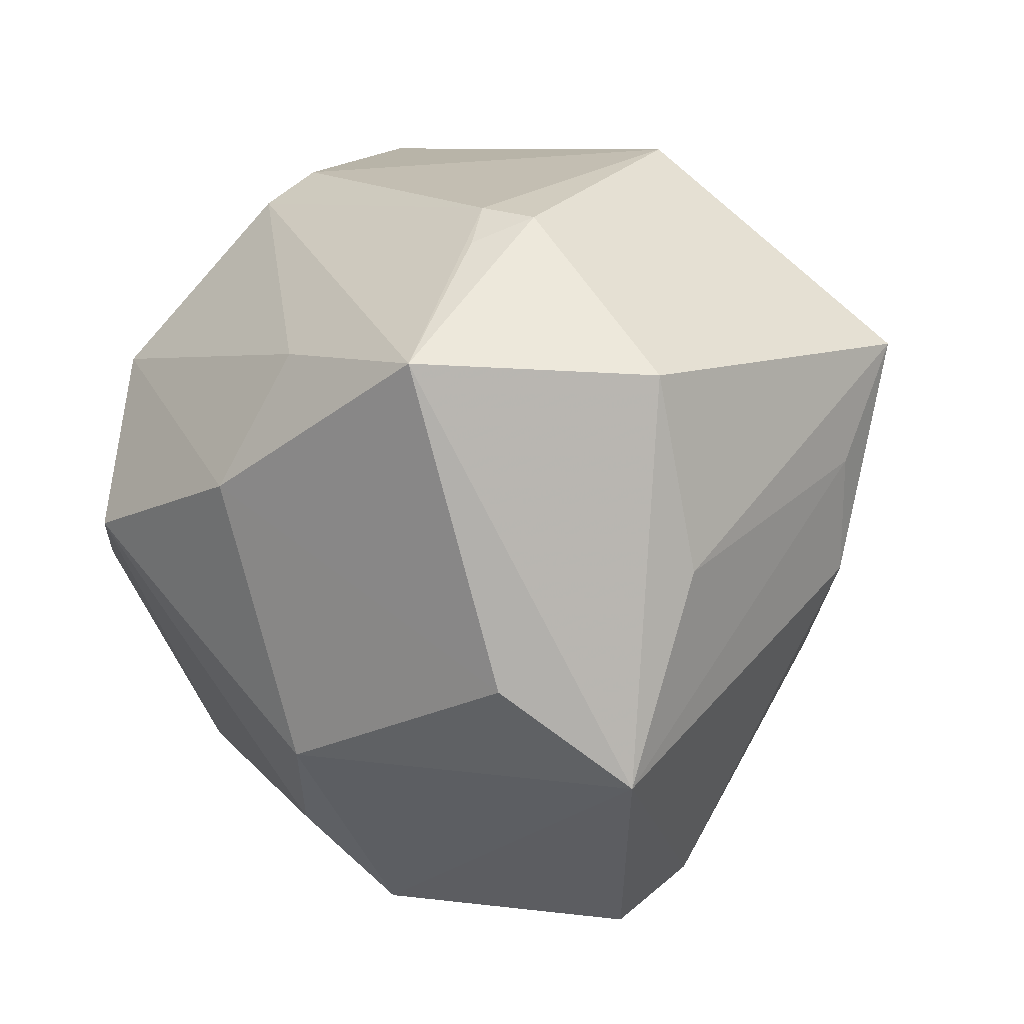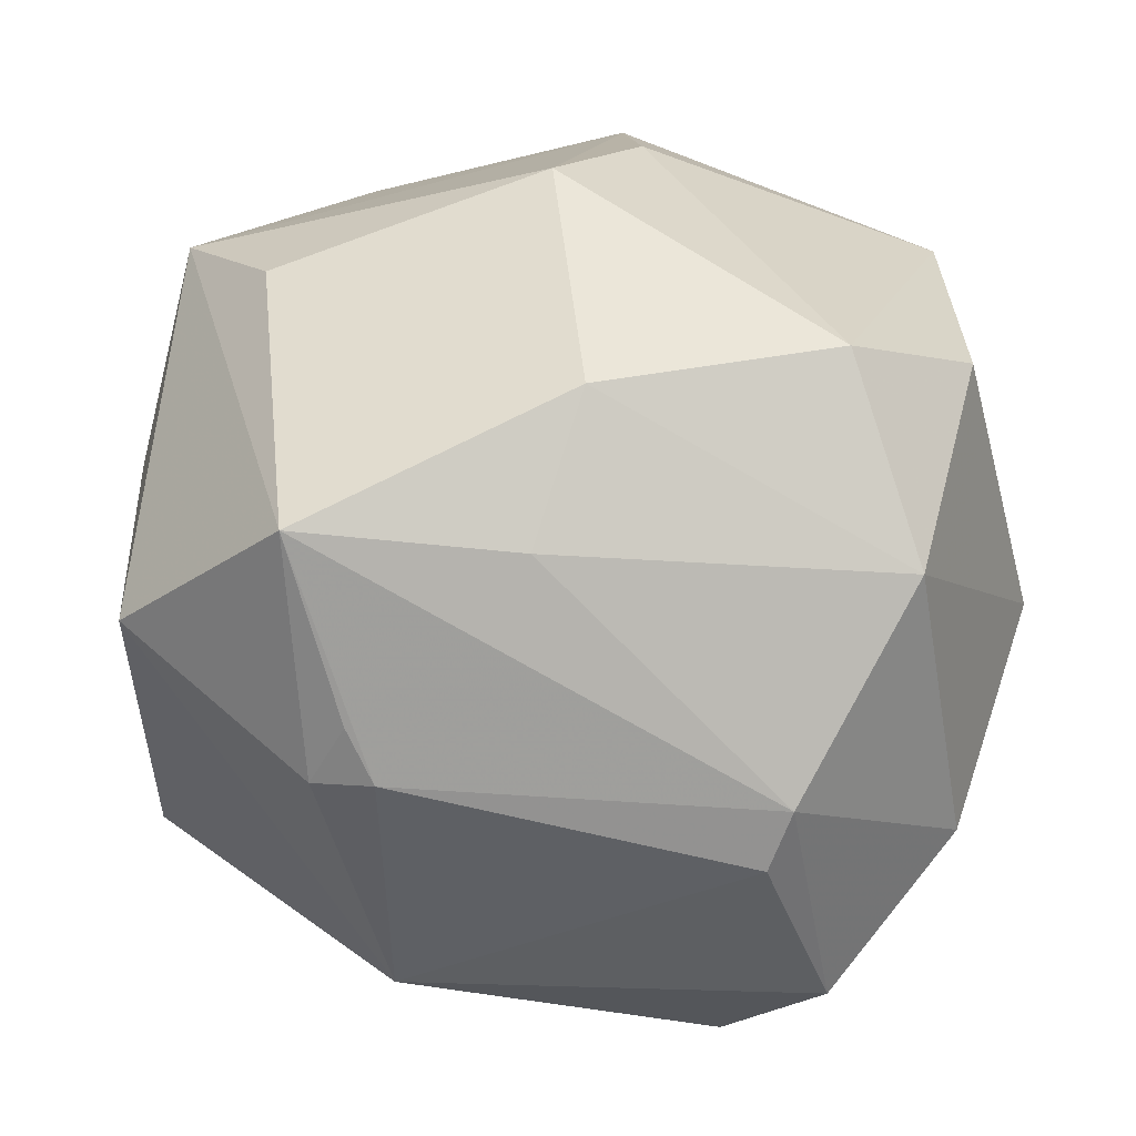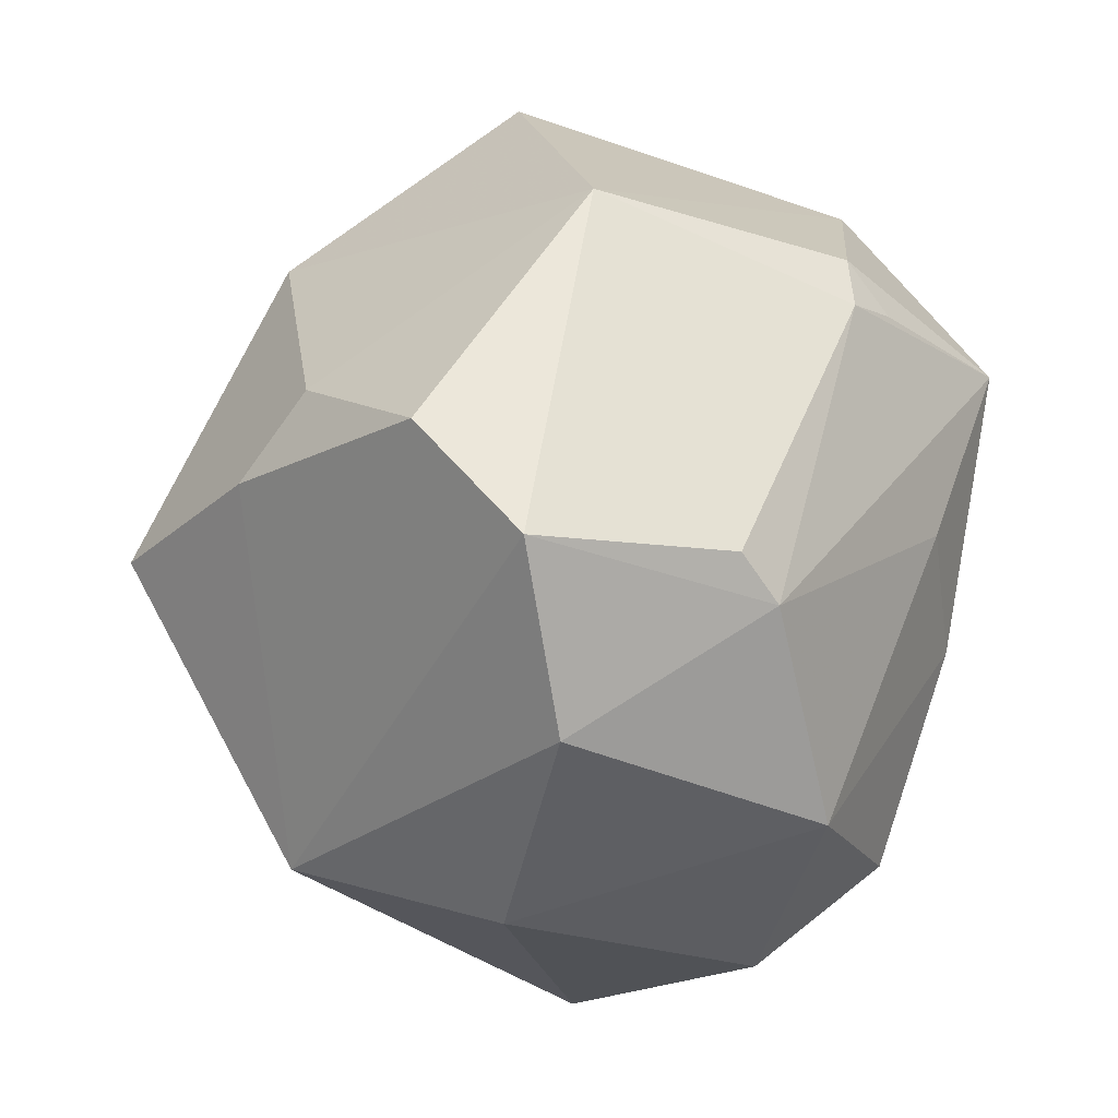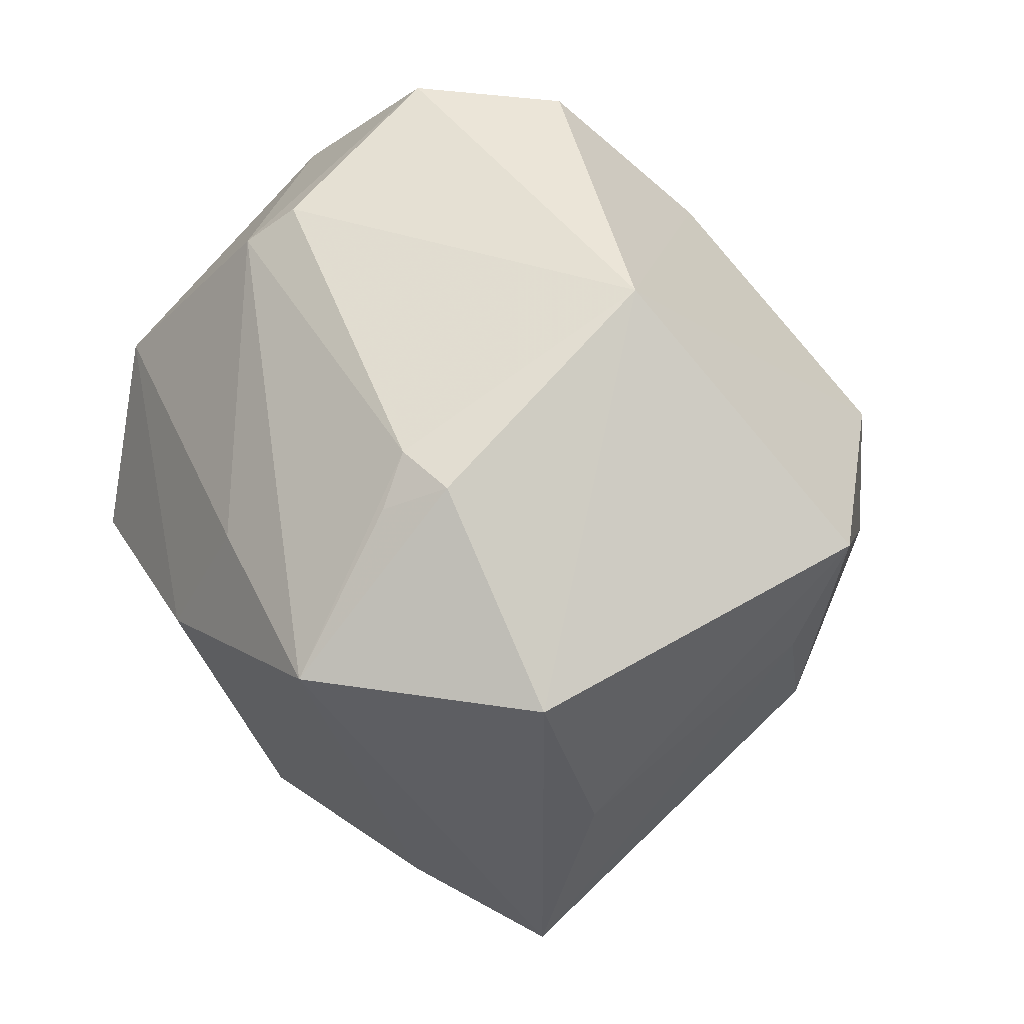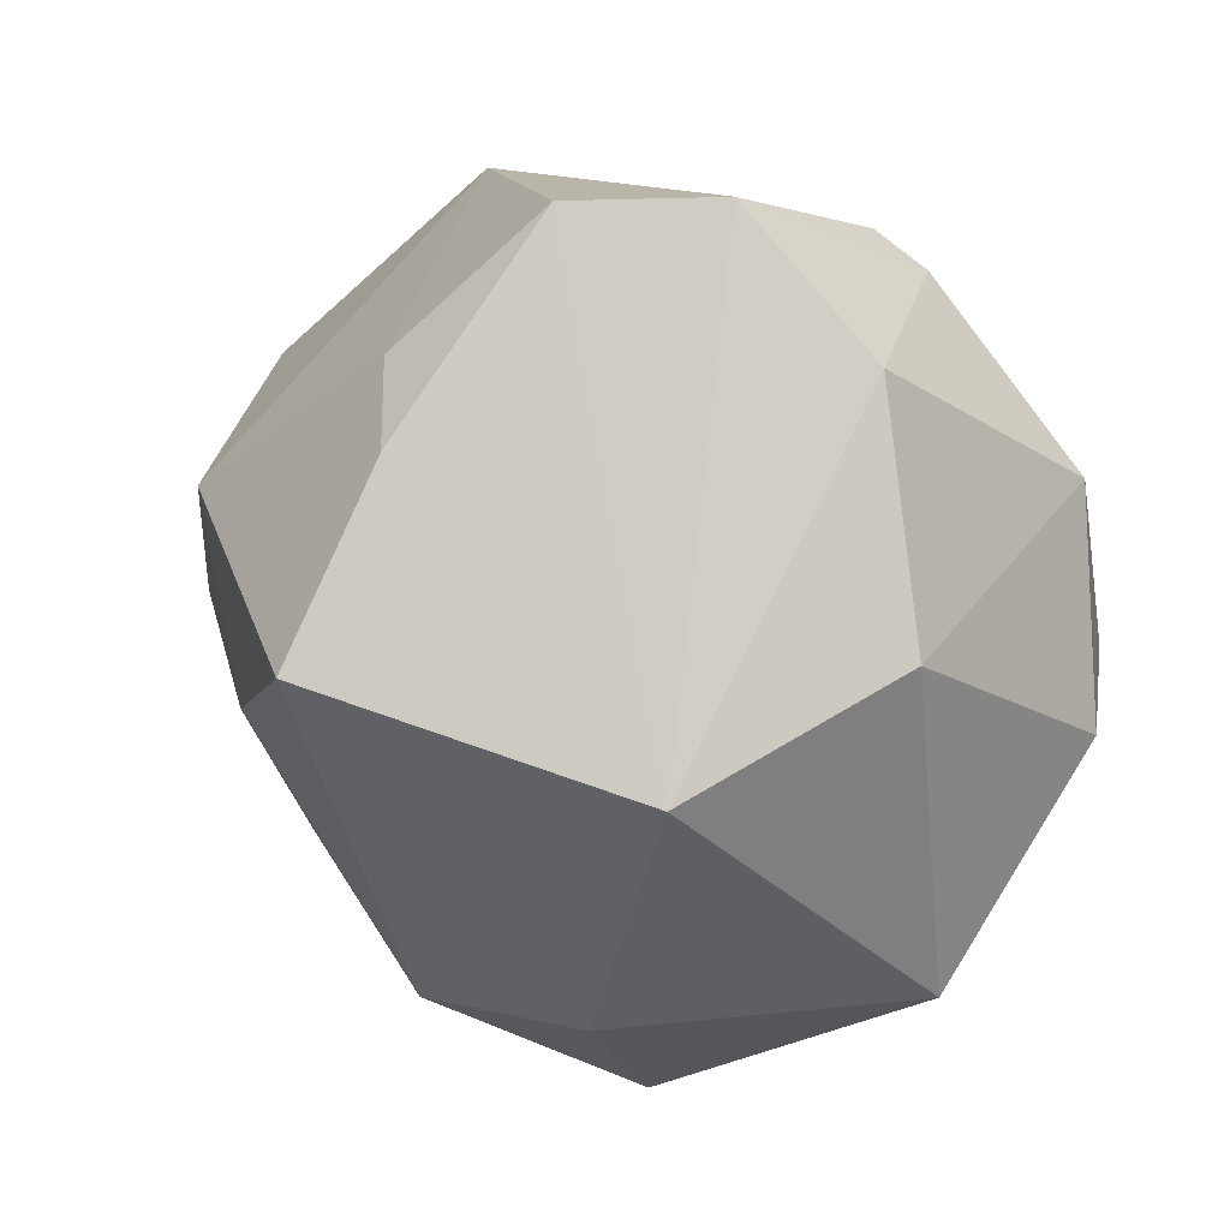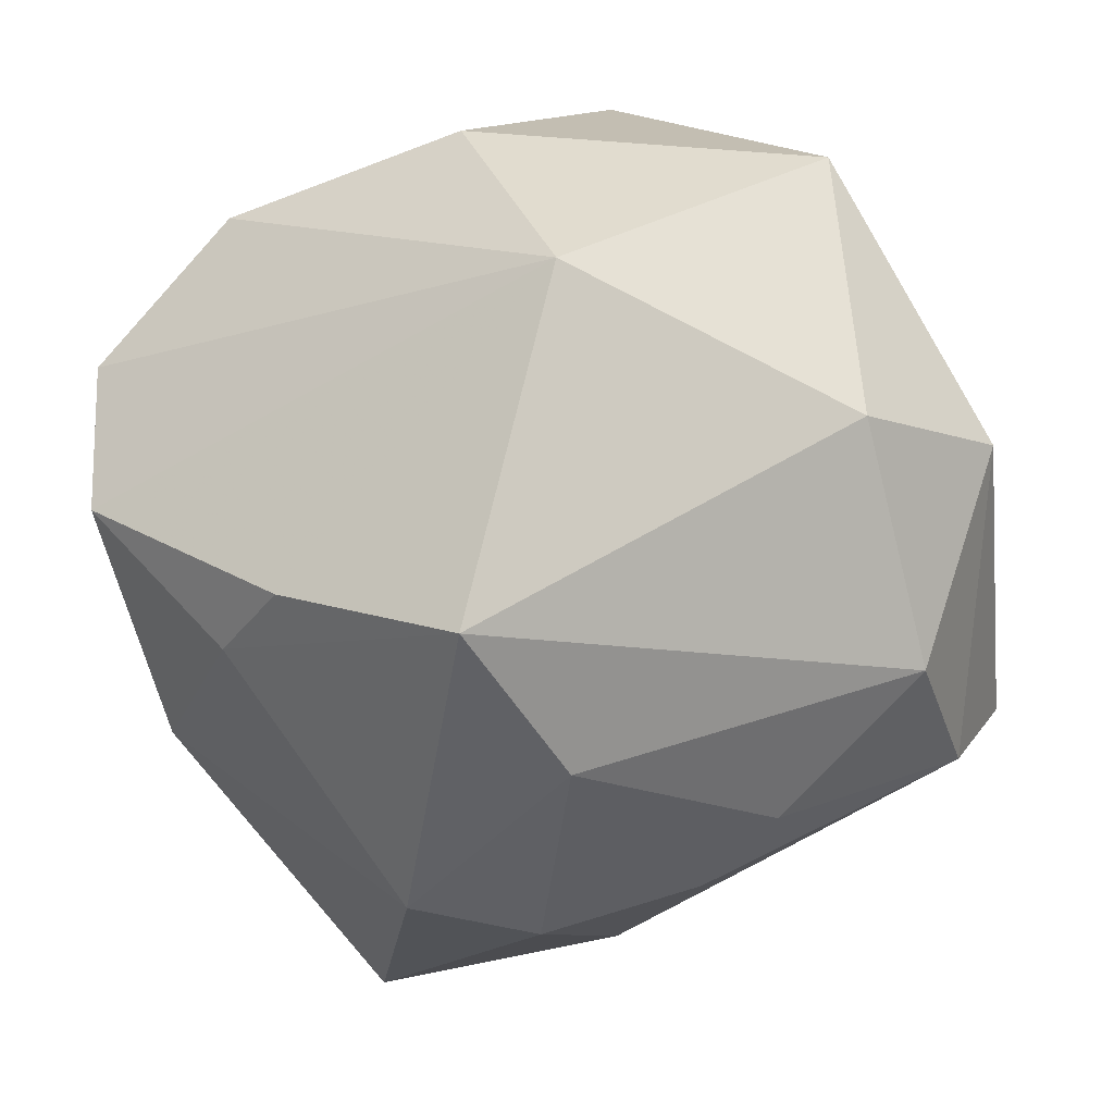
<metadata>
{"format":"obj","ext":"obj","renderer":"f3d","projection":"perspective","resolution":1024,"background":"white","views":[{"elev":-6.3,"azim":44.7,"up":"+Y"},{"elev":68.4,"azim":172.5,"up":"+Z"},{"elev":65.9,"azim":-77.6,"up":"+Y"},{"elev":34.1,"azim":58.6,"up":"+Y"},{"elev":24.3,"azim":-120.8,"up":"+Y"},{"elev":-62.6,"azim":-92.6,"up":"+Z"}]}
</metadata>
<code>
v -0.001388 -0.0009066 0.0437
v -0.009661 0.04977 -0.01549
v 0.04434 -0.01176 0.01303
v 0.03709 -0.03575 0.01544
v 0.04853 0.01737 -0.01808
v -0.002112 -0.03168 0.03103
v 0.02927 0.009938 0.04249
v 0.02989 0.02905 0.02368
v -0.04173 -0.004763 0.02906
v 0.01506 -0.02452 -0.0324
v -0.02782 -0.003011 0.0406
v 0.02565 0.02583 0.02942
v -0.01231 -0.0491 0.006037
v -0.001098 -0.03905 -0.02796
v -0.01491 0.009651 -0.04891
v -0.03541 0.03699 0.00541
v 0.02742 6.926e-05 -0.03761
v 0.04053 -0.00908 -0.01851
v 0.002845 -0.00196 -0.04514
v -0.04776 0.01199 0.001974
v 0.02444 0.043 -0.004117
v 0.02344 0.03086 0.02552
v 0.005869 0.01422 0.03951
v 0.04726 0.008971 0.02191
v 0.0454 0.003063 -0.01352
v -0.01911 -0.04651 -0.01005
v 0.02415 -0.01701 -0.03216
v 0.0315 -0.01858 -0.0218
v 0.01504 -0.04542 -0.01875
v 0.01634 -0.05158 -0.005338
v -0.032 0.01895 0.0335
v -0.001337 0.03437 -0.02978
v 0.0231 0.01427 -0.03998
v -0.01279 -0.03908 0.02024
v -0.0137 0.04264 0.01927
v -0.04416 -0.02808 0.008863
v -0.04378 0.001654 -0.02333
v -0.02758 -0.03091 -0.02243
v -0.02011 0.05074 -0.001614
v -0.01101 0.02848 -0.03527
v 0.02862 -0.02515 0.02804
v -0.01678 0.0383 0.02405
f 15 38 37
f 37 38 36
f 36 38 26
f 20 37 36
f 10 17 27
f 7 4 24
f 24 8 7
f 41 4 7
f 6 4 41
f 18 17 5
f 27 17 18
f 40 32 15
f 15 37 40
f 21 24 5
f 8 24 21
f 8 21 22
f 36 26 13
f 13 26 30
f 30 4 13
f 13 4 6
f 31 11 1
f 1 11 6
f 1 41 7
f 6 41 1
f 36 11 9
f 9 11 31
f 9 20 36
f 31 20 9
f 16 20 31
f 39 37 16
f 37 20 16
f 5 17 33
f 33 21 5
f 32 21 33
f 15 32 33
f 17 10 19
f 15 33 19
f 19 33 17
f 14 26 38
f 14 19 10
f 14 38 15
f 15 19 14
f 5 24 3
f 3 24 4
f 27 18 28
f 29 4 30
f 29 18 4
f 29 28 18
f 27 28 29
f 29 10 27
f 29 14 10
f 30 26 29
f 26 14 29
f 39 21 2
f 2 21 32
f 32 40 2
f 2 37 39
f 2 40 37
f 23 1 7
f 31 1 23
f 7 8 12
f 12 22 7
f 8 22 12
f 39 16 42
f 42 16 31
f 31 23 42
f 7 22 42
f 42 23 7
f 36 13 34
f 34 13 6
f 34 11 36
f 6 11 34
f 4 18 25
f 25 3 4
f 25 18 5
f 5 3 25
f 39 42 35
f 35 42 22
f 35 21 39
f 35 22 21

</code>
